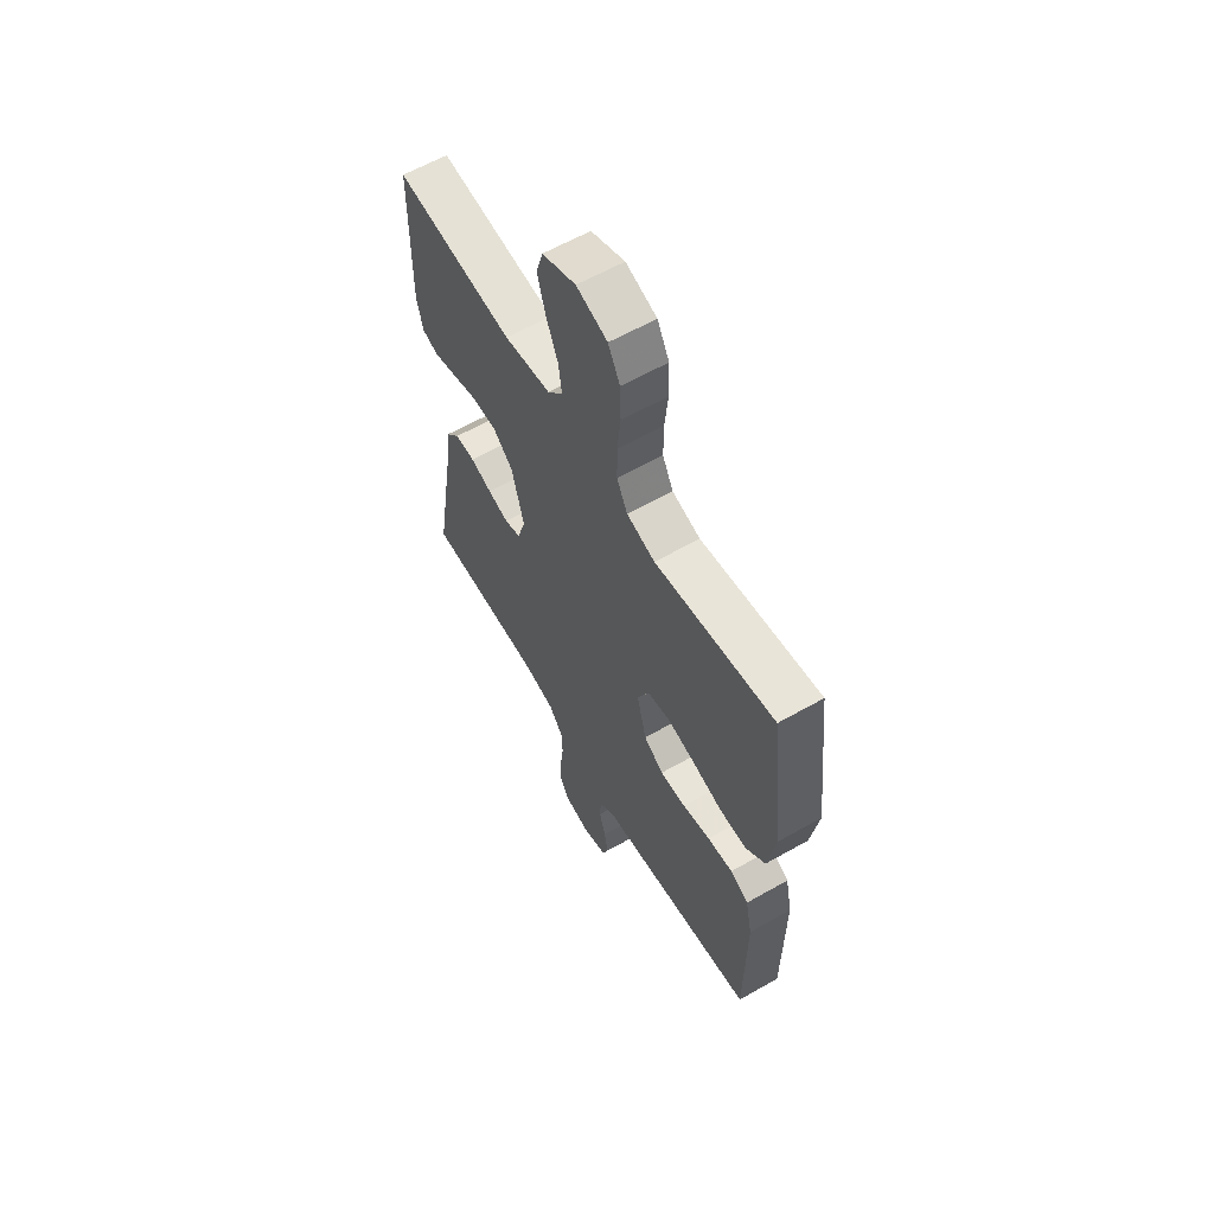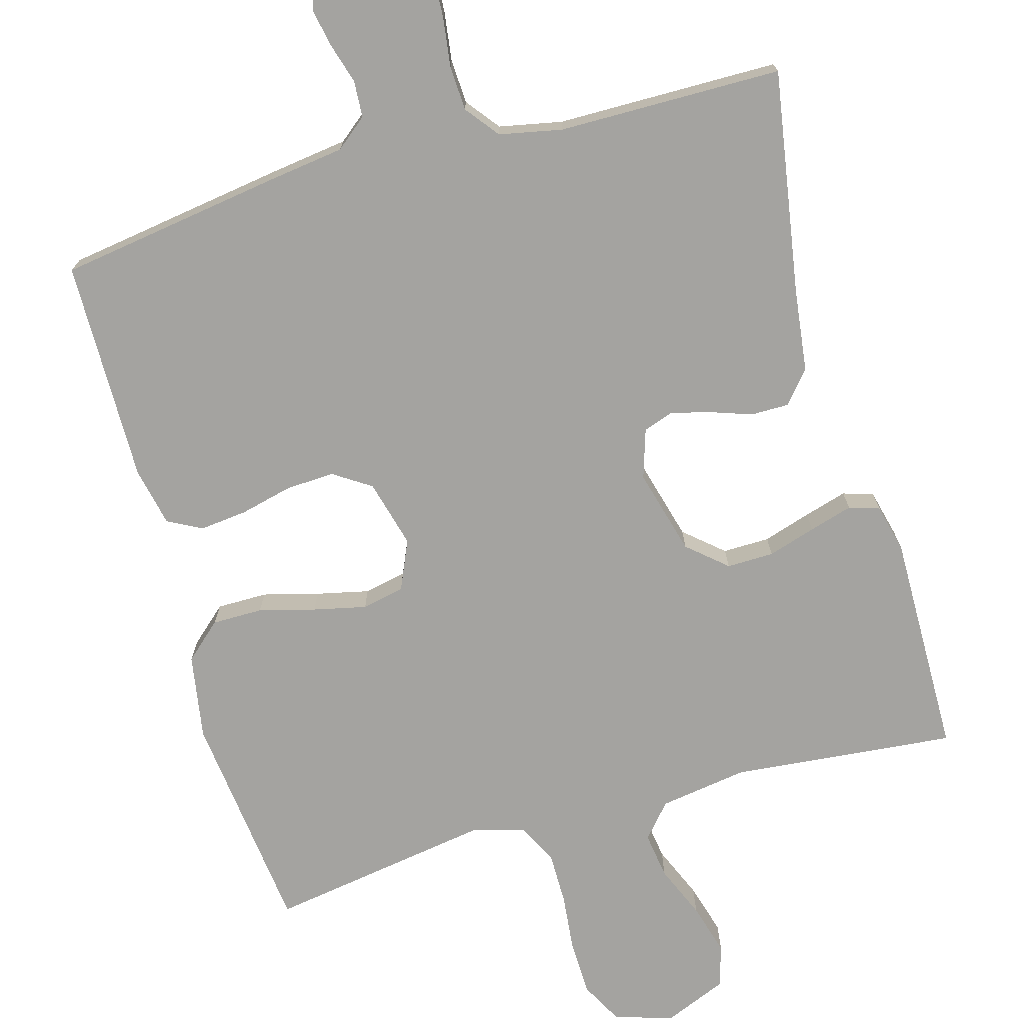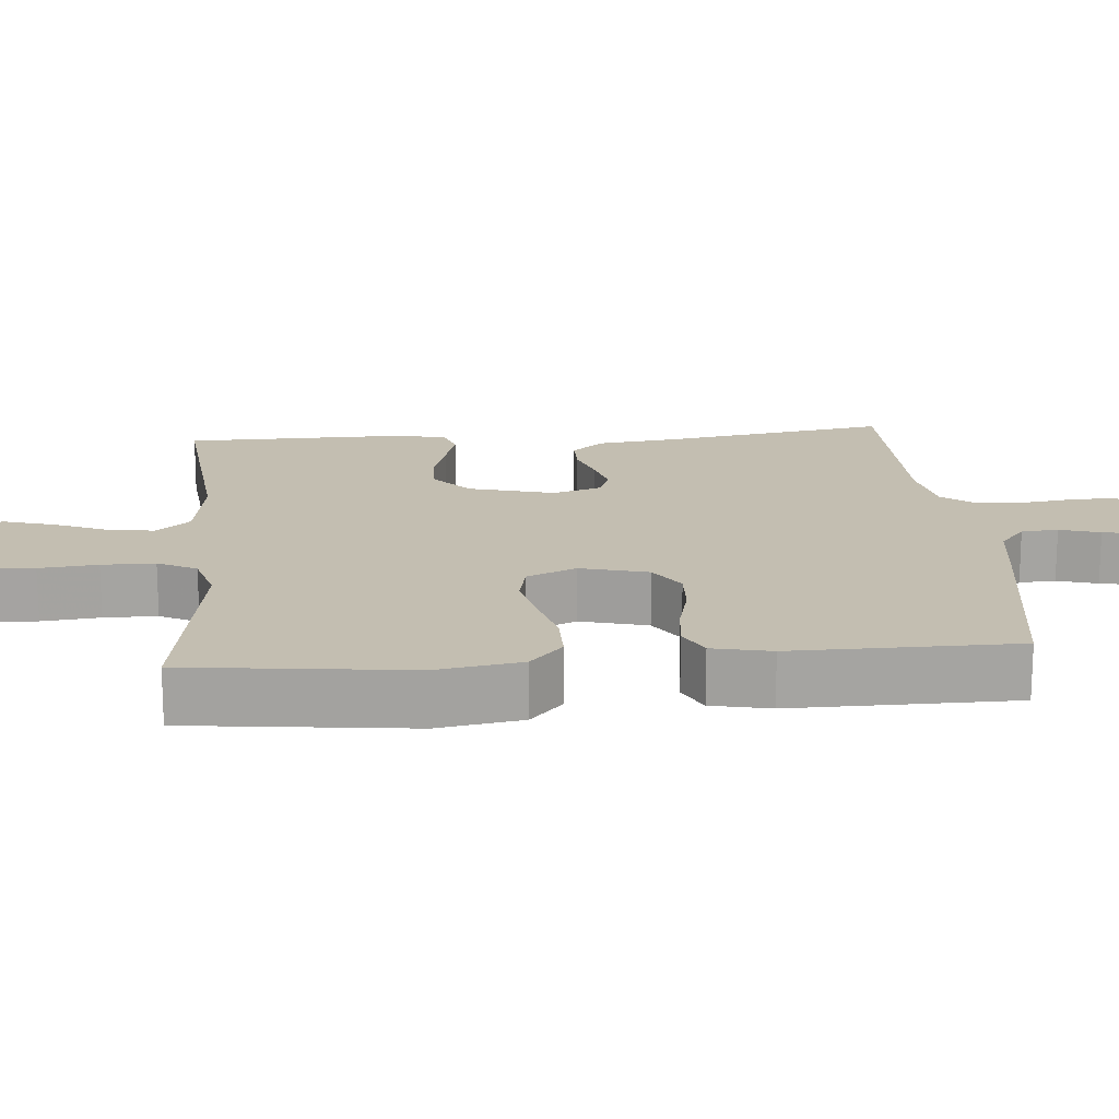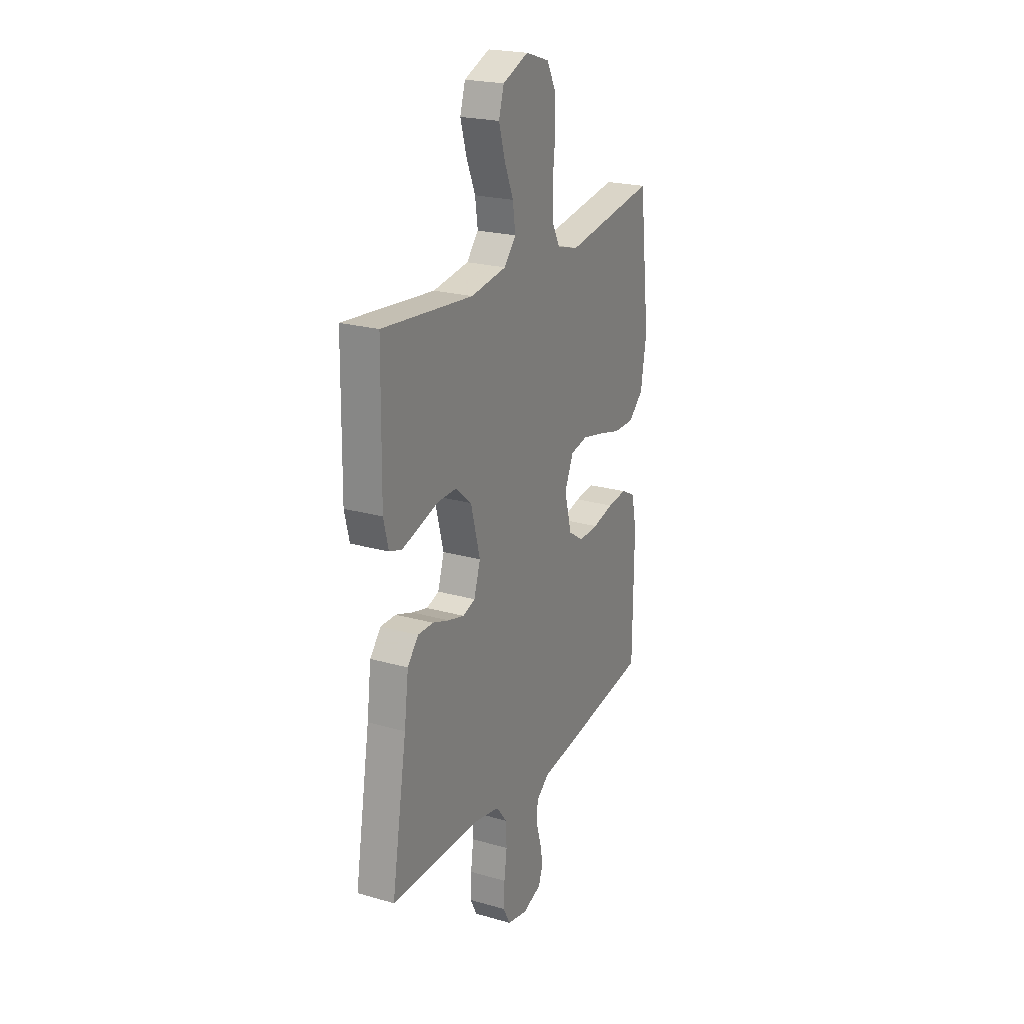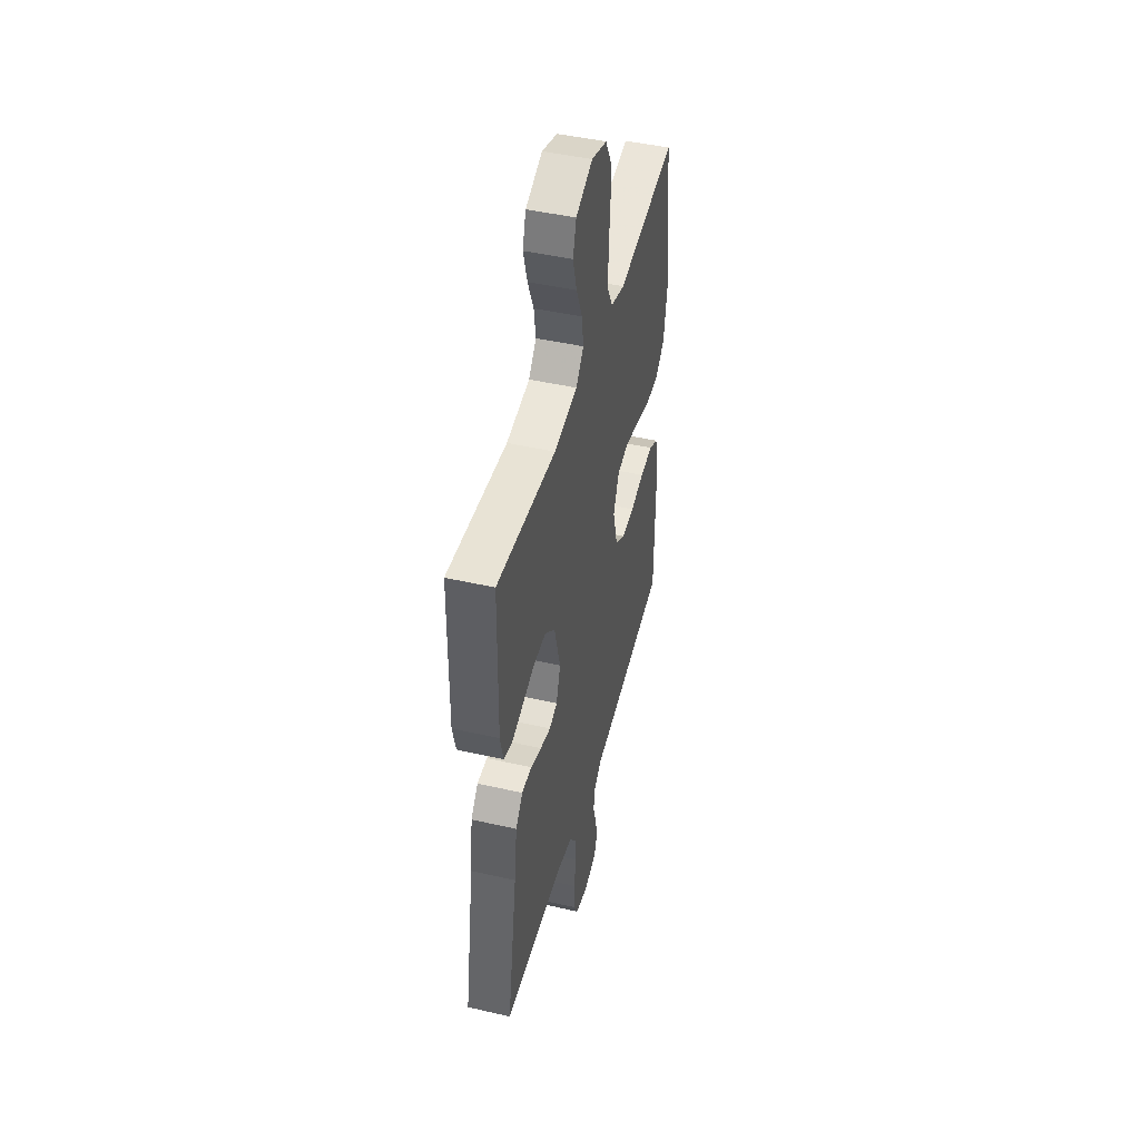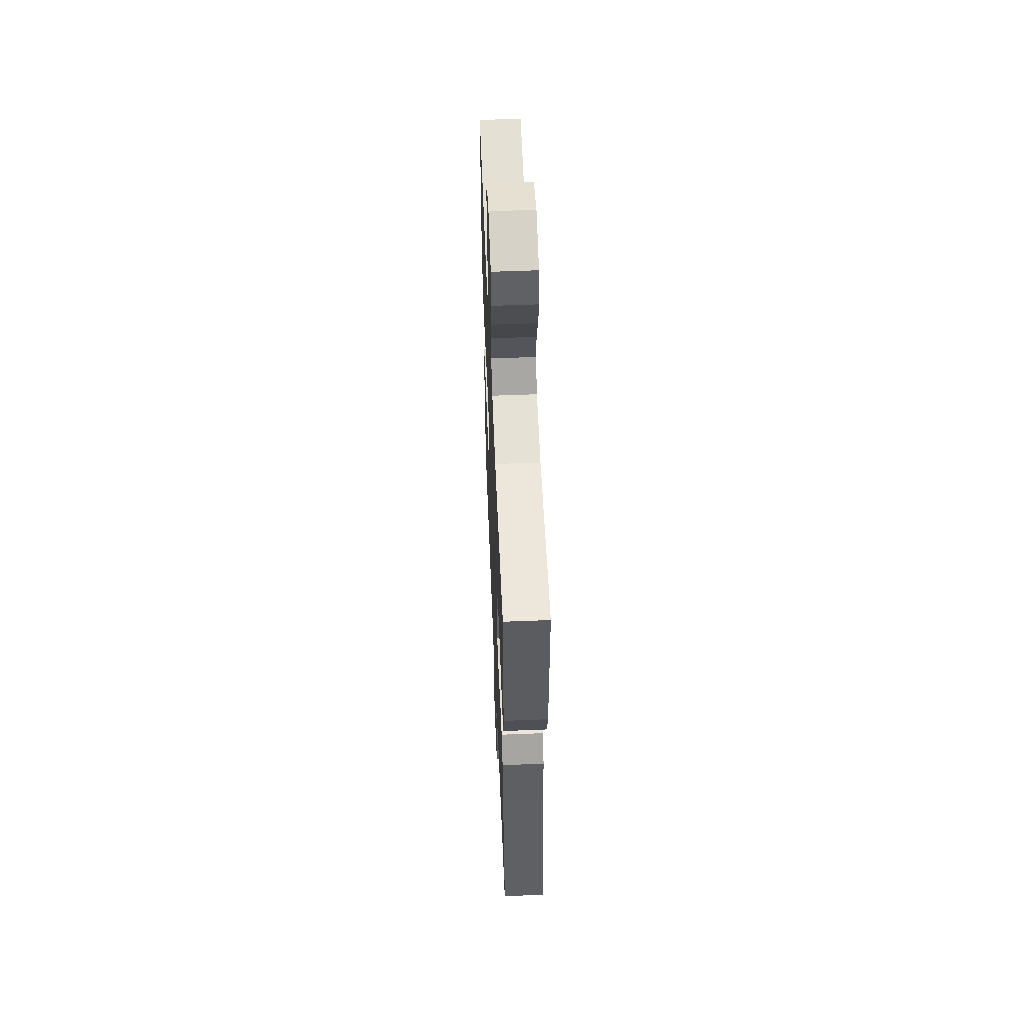
<metadata>
{"format":"obj","ext":"obj","renderer":"f3d","projection":"perspective","resolution":1024,"background":"white","views":[{"elev":61.1,"azim":59.9,"up":"+Z"},{"elev":-73.0,"azim":-164.2,"up":"+Y"},{"elev":17.2,"azim":85.2,"up":"+Y"},{"elev":22.4,"azim":-63.7,"up":"+Z"},{"elev":45.9,"azim":-75.3,"up":"+Z"},{"elev":56.5,"azim":-92.4,"up":"+Z"}]}
</metadata>
<code>
v -0.5 0.07 0.5
v -0.2 0.07 0.471
v -0.082 0.07 0.489
v -0.043 0.07 0.534
v -0.052 0.07 0.596
v -0.082 0.07 0.667
v -0.102 0.07 0.736
v -0.085 0.07 0.793
v 0 0.07 0.828
v 0.078 0.07 0.803
v 0.108 0.07 0.747
v 0.11 0.07 0.674
v 0.102 0.07 0.596
v 0.102 0.07 0.525
v 0.129 0.07 0.473
v 0.2 0.07 0.453
v 0.5 0.07 0.5
v 0.535 0.07 0.2
v 0.516 0.07 0.086
v 0.467 0.07 0.042
v 0.399 0.07 0.042
v 0.324 0.07 0.062
v 0.253 0.07 0.078
v 0.196 0.07 0.066
v 0.167 0.07 0
v 0.191 0.07 -0.091
v 0.241 0.07 -0.124
v 0.306 0.07 -0.121
v 0.376 0.07 -0.104
v 0.44 0.07 -0.097
v 0.486 0.07 -0.121
v 0.503 0.07 -0.2
v 0.5 0.07 -0.5
v 0.2 0.07 -0.545
v 0.097 0.07 -0.559
v 0.055 0.07 -0.593
v 0.052 0.07 -0.642
v 0.068 0.07 -0.696
v 0.078 0.07 -0.747
v 0.063 0.07 -0.788
v 0 0.07 -0.81
v -0.067 0.07 -0.795
v -0.09 0.07 -0.751
v -0.087 0.07 -0.691
v -0.078 0.07 -0.625
v -0.081 0.07 -0.565
v -0.116 0.07 -0.52
v -0.2 0.07 -0.503
v -0.5 0.07 -0.5
v -0.45 0.07 -0.2
v -0.436 0.07 -0.09
v -0.4 0.07 -0.047
v -0.349 0.07 -0.047
v -0.294 0.07 -0.066
v -0.241 0.07 -0.08
v -0.2 0.07 -0.066
v -0.179 0.07 0
v -0.21 0.07 0.115
v -0.262 0.07 0.16
v -0.325 0.07 0.159
v -0.389 0.07 0.139
v -0.447 0.07 0.122
v -0.488 0.07 0.135
v -0.504 0.07 0.2
v -0.5 0 0.5
v -0.2 0 0.471
v -0.082 0 0.489
v -0.043 0 0.534
v -0.052 0 0.596
v -0.082 0 0.667
v -0.102 0 0.736
v -0.085 0 0.793
v 0 0 0.828
v 0.078 0 0.803
v 0.108 0 0.747
v 0.11 0 0.674
v 0.102 0 0.596
v 0.102 0 0.525
v 0.129 0 0.473
v 0.2 0 0.453
v 0.5 0 0.5
v 0.535 0 0.2
v 0.516 0 0.086
v 0.467 0 0.042
v 0.399 0 0.042
v 0.324 0 0.062
v 0.253 0 0.078
v 0.196 0 0.066
v 0.167 0 0
v 0.191 0 -0.091
v 0.241 0 -0.124
v 0.306 0 -0.121
v 0.376 0 -0.104
v 0.44 0 -0.097
v 0.486 0 -0.121
v 0.503 0 -0.2
v 0.5 0 -0.5
v 0.2 0 -0.545
v 0.097 0 -0.559
v 0.055 0 -0.593
v 0.052 0 -0.642
v 0.068 0 -0.696
v 0.078 0 -0.747
v 0.063 0 -0.788
v 0 0 -0.81
v -0.067 0 -0.795
v -0.09 0 -0.751
v -0.087 0 -0.691
v -0.078 0 -0.625
v -0.081 0 -0.565
v -0.116 0 -0.52
v -0.2 0 -0.503
v -0.5 0 -0.5
v -0.45 0 -0.2
v -0.436 0 -0.09
v -0.4 0 -0.047
v -0.349 0 -0.047
v -0.294 0 -0.066
v -0.241 0 -0.08
v -0.2 0 -0.066
v -0.179 0 0
v -0.21 0 0.115
v -0.262 0 0.16
v -0.325 0 0.159
v -0.389 0 0.139
v -0.447 0 0.122
v -0.488 0 0.135
v -0.504 0 0.2
f 63 64 1 2
f 60 61 62 63
f 60 63 2 3
f 59 60 3 4
f 58 59 4
f 57 58 4
f 51 52 53 54
f 50 51 54 55
f 48 49 50 55
f 47 48 55 56
f 42 43 44 45
f 42 45 46
f 41 42 46
f 40 41 46
f 37 38 39 40
f 37 40 46
f 36 37 46 47
f 32 33 34 35
f 28 29 30 31
f 27 28 31 32
f 19 20 21 22
f 19 22 23
f 16 17 18 19
f 15 16 19 23
f 14 15 23 24
f 10 11 12 13
f 10 13 14
f 9 10 14
f 5 6 7 8
f 5 8 9 14
f 36 47 56 57
f 36 57 4
f 27 32 35 36
f 26 27 36
f 25 26 36 4
f 14 24 25
f 4 5 14 25
f 66 65 128 127
f 127 126 125 124
f 67 66 127 124
f 68 67 124 123
f 68 123 122
f 68 122 121
f 118 117 116 115
f 119 118 115 114
f 119 114 113 112
f 120 119 112 111
f 109 108 107 106
f 110 109 106
f 110 106 105
f 110 105 104
f 104 103 102 101
f 110 104 101
f 111 110 101 100
f 99 98 97 96
f 95 94 93 92
f 96 95 92 91
f 86 85 84 83
f 87 86 83
f 83 82 81 80
f 87 83 80 79
f 88 87 79 78
f 77 76 75 74
f 78 77 74
f 78 74 73
f 72 71 70 69
f 78 73 72 69
f 121 120 111 100
f 68 121 100
f 100 99 96 91
f 100 91 90
f 68 100 90 89
f 89 88 78
f 89 78 69 68
f 1 65 66 2
f 2 66 67 3
f 3 67 68 4
f 4 68 69 5
f 5 69 70 6
f 6 70 71 7
f 7 71 72 8
f 8 72 73 9
f 9 73 74 10
f 10 74 75 11
f 11 75 76 12
f 12 76 77 13
f 13 77 78 14
f 14 78 79 15
f 15 79 80 16
f 16 80 81 17
f 17 81 82 18
f 18 82 83 19
f 19 83 84 20
f 20 84 85 21
f 21 85 86 22
f 22 86 87 23
f 23 87 88 24
f 24 88 89 25
f 25 89 90 26
f 26 90 91 27
f 27 91 92 28
f 28 92 93 29
f 29 93 94 30
f 30 94 95 31
f 31 95 96 32
f 32 96 97 33
f 33 97 98 34
f 34 98 99 35
f 35 99 100 36
f 36 100 101 37
f 37 101 102 38
f 38 102 103 39
f 39 103 104 40
f 40 104 105 41
f 41 105 106 42
f 42 106 107 43
f 43 107 108 44
f 44 108 109 45
f 45 109 110 46
f 46 110 111 47
f 47 111 112 48
f 48 112 113 49
f 49 113 114 50
f 50 114 115 51
f 51 115 116 52
f 52 116 117 53
f 53 117 118 54
f 54 118 119 55
f 55 119 120 56
f 56 120 121 57
f 57 121 122 58
f 58 122 123 59
f 59 123 124 60
f 60 124 125 61
f 61 125 126 62
f 62 126 127 63
f 63 127 128 64
f 64 128 65 1

</code>
